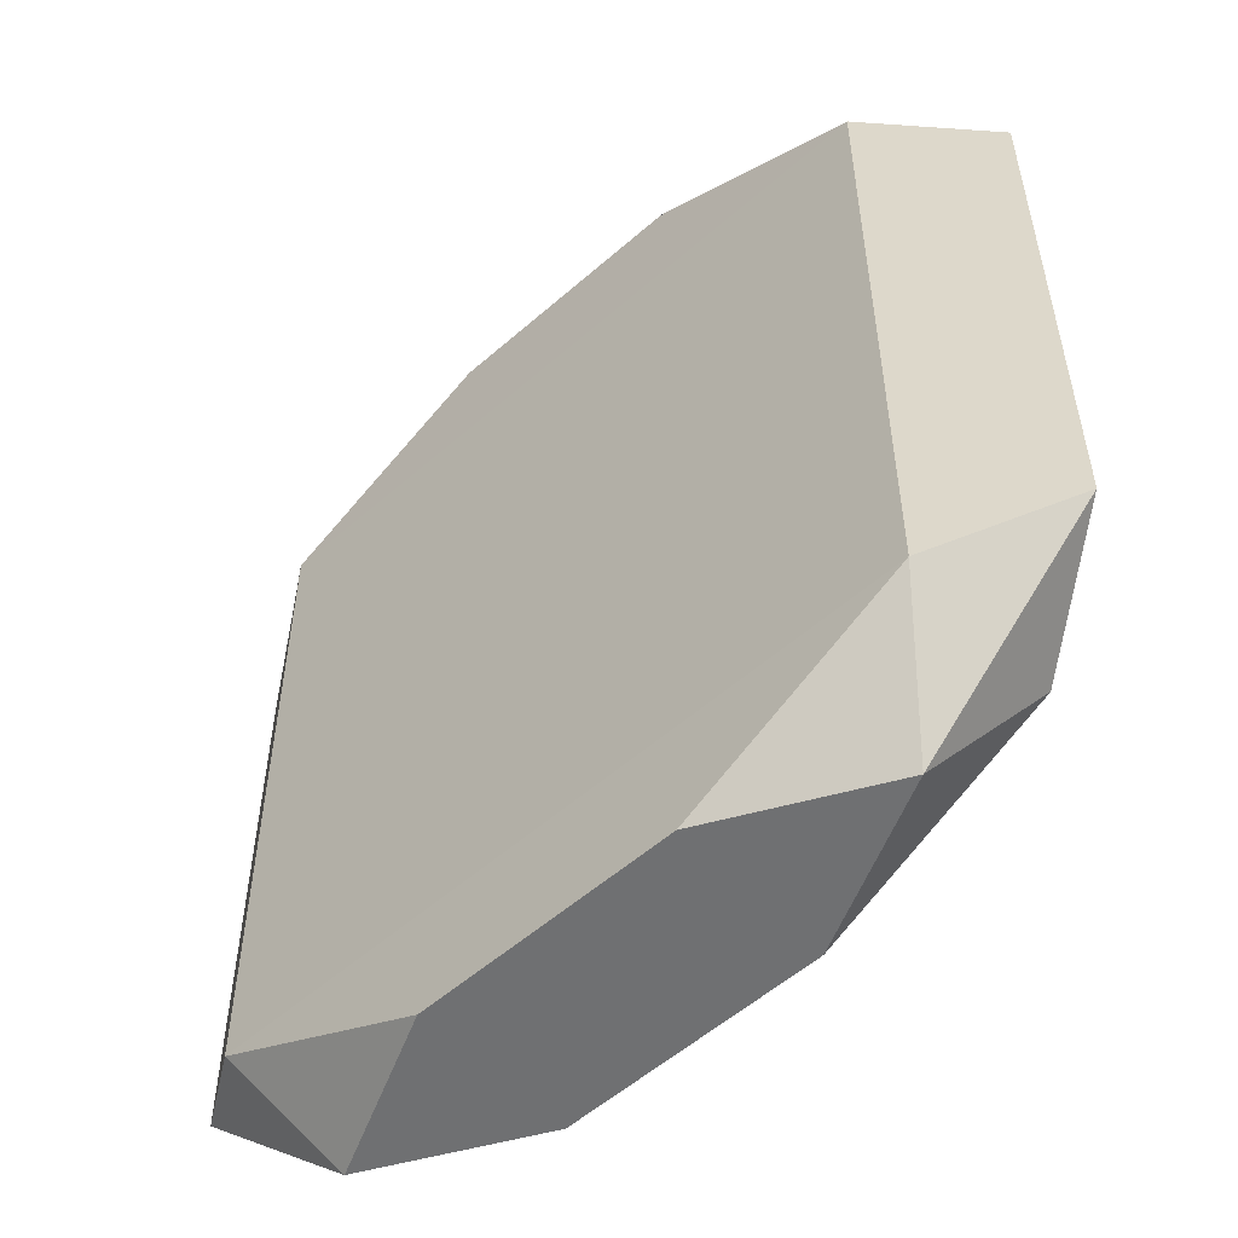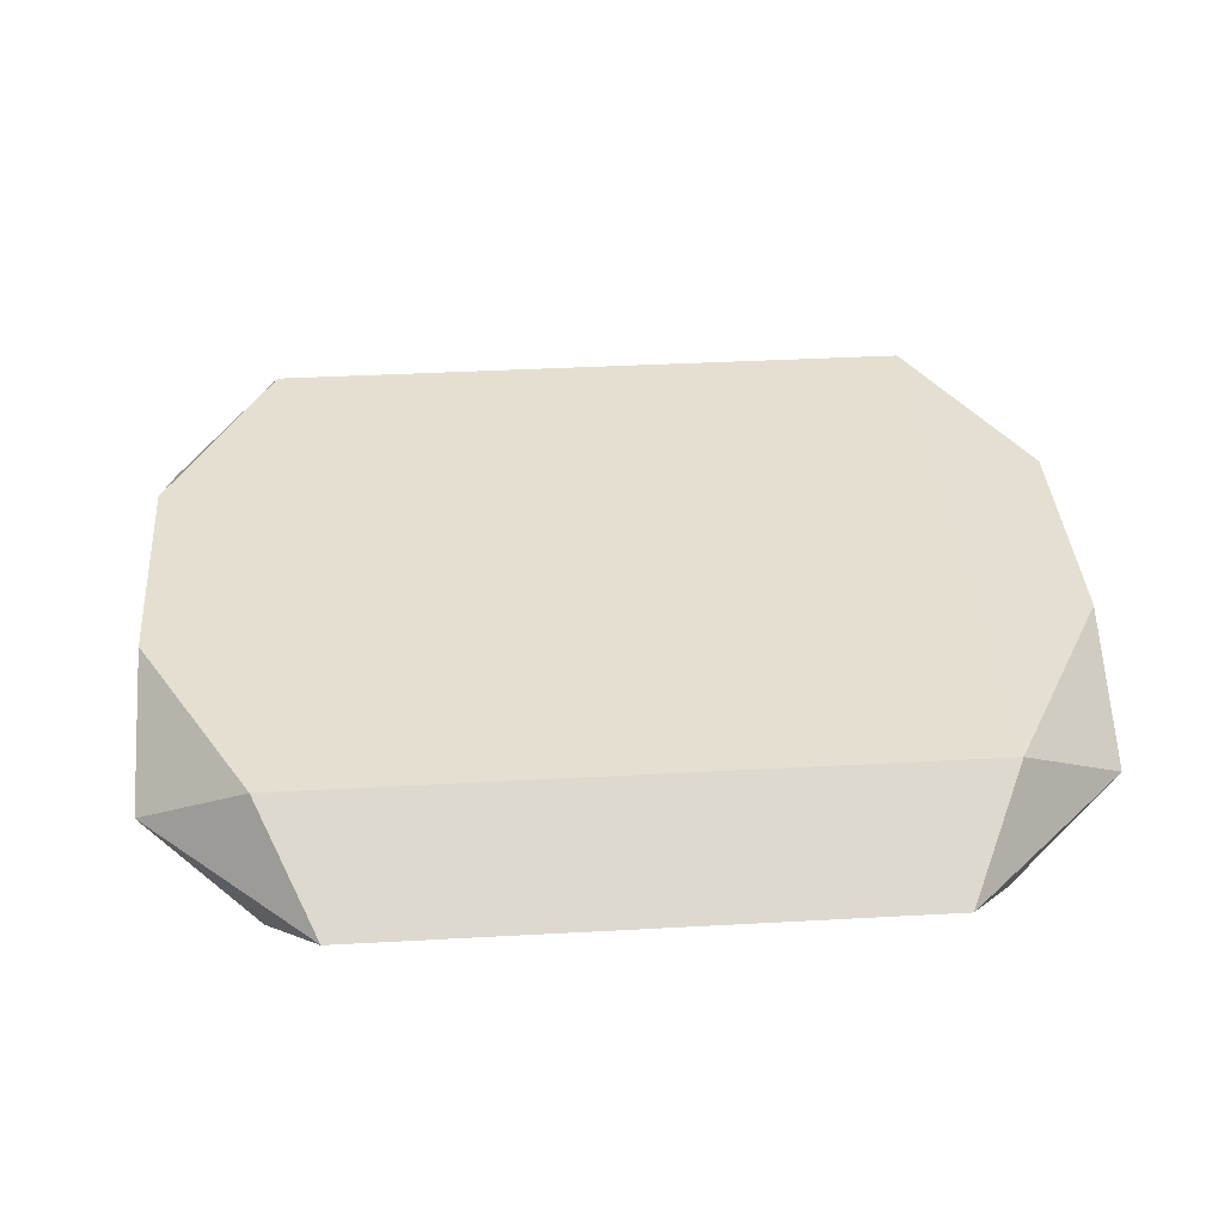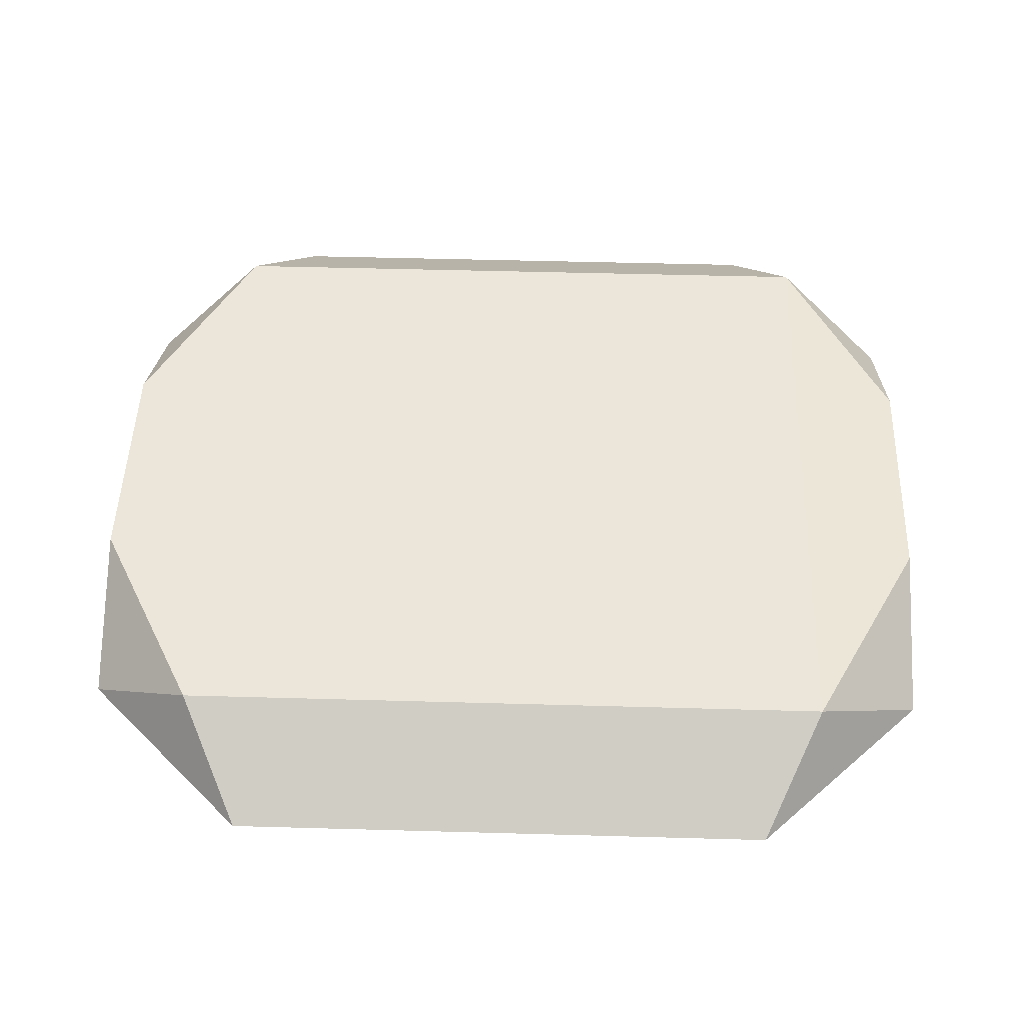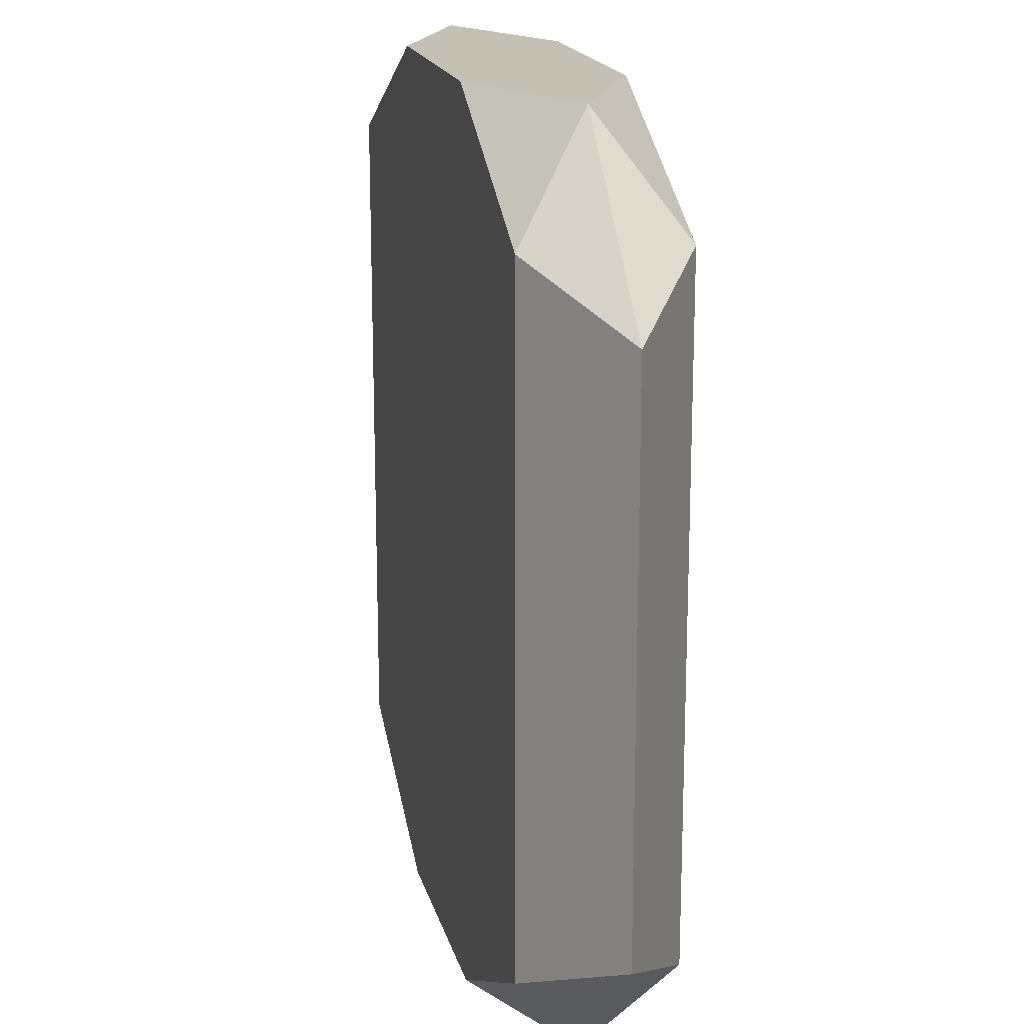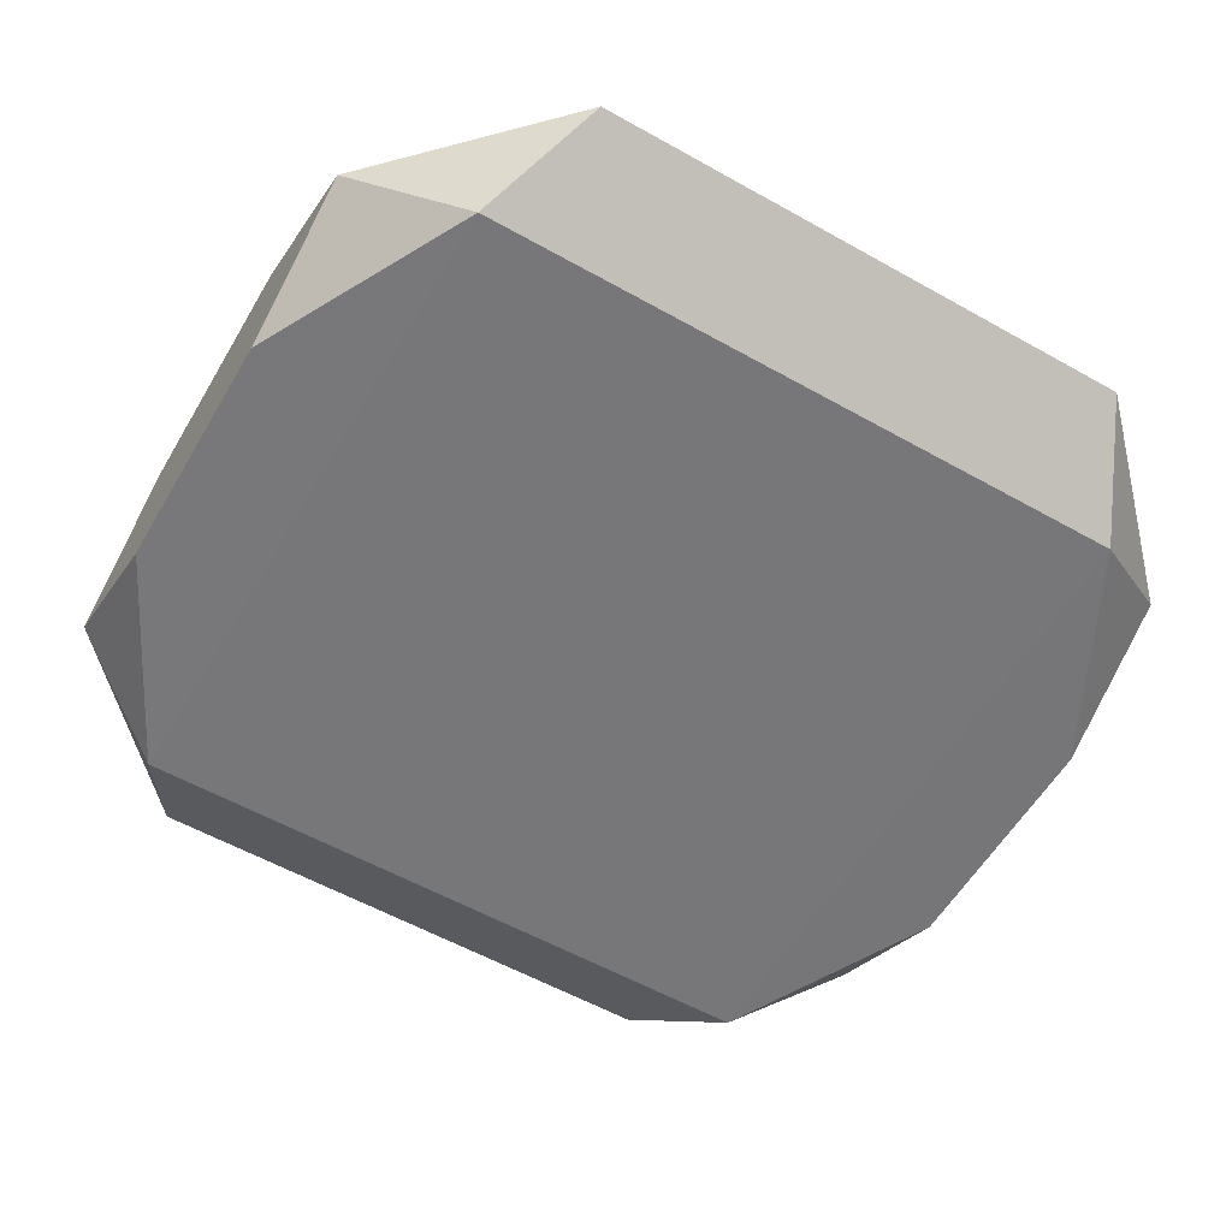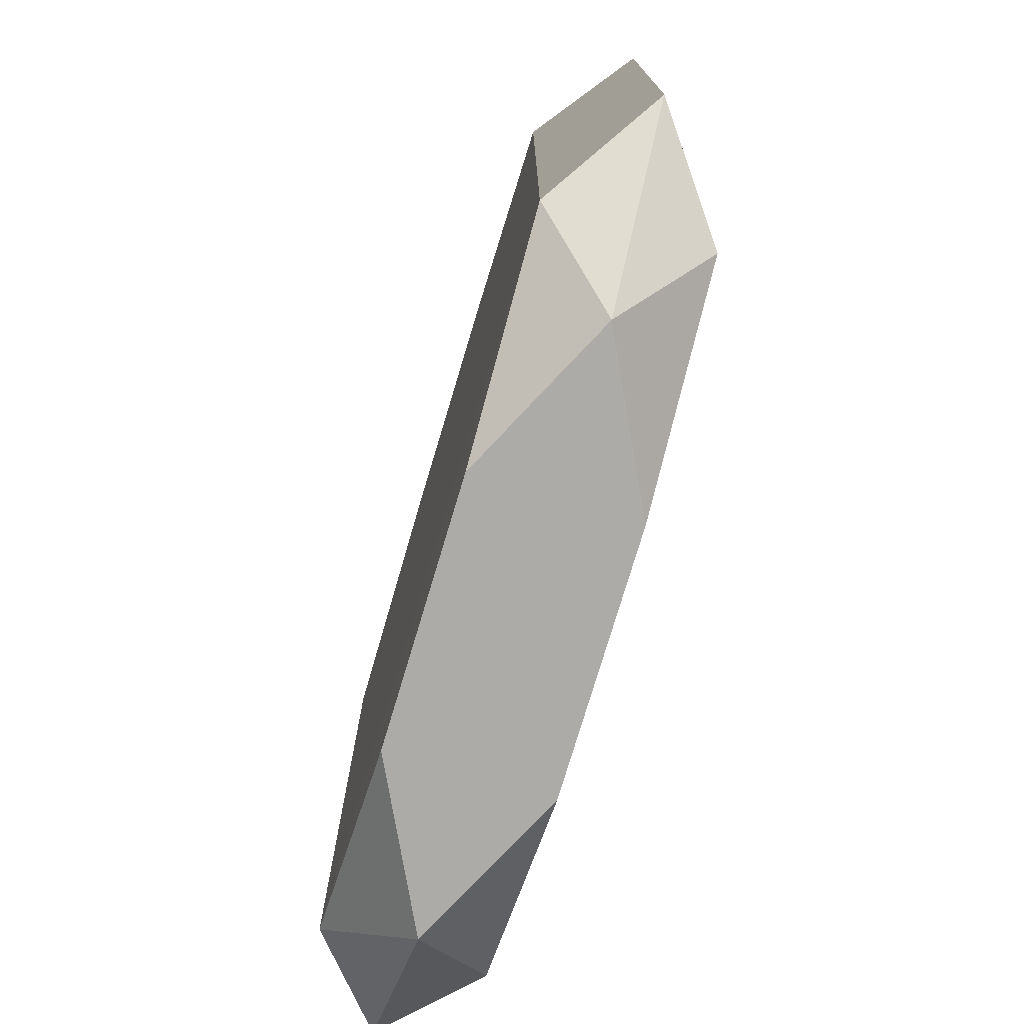
<metadata>
{"format":"obj","ext":"obj","renderer":"f3d","projection":"perspective","resolution":1024,"background":"white","views":[{"elev":-54.9,"azim":-137.2,"up":"+Y"},{"elev":36.8,"azim":85.9,"up":"+Z"},{"elev":48.1,"azim":-88.2,"up":"+Z"},{"elev":18.0,"azim":-103.3,"up":"+Y"},{"elev":-57.2,"azim":-120.3,"up":"+Z"},{"elev":-76.5,"azim":73.3,"up":"+Y"}]}
</metadata>
<code>
v 0 -0.02271 -0
v 0 -0.01389 -0.003947
v 0 0.006386 -0.003947
v 0 -0.006386 0.003947
v 0 0.02271 0
v 0.01725 -0.01705 -0.003947
v 0.01725 -0.01705 0.003947
v 0.01725 0.01705 -0.003947
v 0.01725 0.01705 0.003947
v 0.02282 0 0
v 0.02282 -0.01411 -0
v 0.02282 0.006483 0
v 0.02282 0.01411 0
v 0.0131 0.006589 -0.003947
v 0.0131 0.006589 0.003947
v -0.006277 -0.02271 0.003879
v -0.006277 -0.02271 -0.003879
v -0.006277 0.02271 0.003879
v -0.006277 0.02271 -0.003879
v -0.001507 0.002439 0.003947
v -0.01428 -0.002439 0.003947
v -0.01404 -0.02271 -0
v -0.01404 0.02271 0
v -0.002856 -0.004621 0.003947
v -0.002856 0.004621 0.003947
v -0.0039 -0.0009029 -0.003947
v 0.01404 -0.02271 -0
v 0.01404 0.02271 0
v 0.01428 -0.002439 -0.003947
v 0.006277 -0.02271 0.003879
v 0.006277 -0.02271 -0.003879
v 0.006277 0.02271 0.003879
v 0.006277 0.02271 -0.003879
v -0.0131 -0.006589 -0.003947
v -0.0131 0.006589 0.003947
v 0.0009137 -0.003994 -0.003947
v -0.02282 -0.01411 -0
v -0.02282 -0.006483 -0
v -0.02282 0.006483 0
v -0.02282 0.01411 0
v -0.01725 -0.01705 -0.003947
v -0.01725 -0.01705 0.003947
v -0.01725 0.01705 -0.003947
v -0.01725 0.01705 0.003947
f 10 6 8
f 39 42 44
f 10 7 11
f 11 6 10
f 7 27 11
f 11 27 6
f 7 42 16
f 42 22 16
f 24 42 4
f 4 42 7
f 21 42 24
f 21 44 42
f 28 33 5
f 8 33 28
f 39 41 37
f 37 22 42
f 37 41 22
f 17 41 6
f 17 27 1
f 22 41 17
f 1 16 17
f 17 16 22
f 39 44 40
f 43 8 14
f 43 41 39
f 39 40 43
f 30 27 7
f 7 16 30
f 1 27 30
f 30 16 1
f 9 7 10
f 10 12 9
f 35 21 24
f 44 21 35
f 14 8 29
f 29 8 6
f 6 41 2
f 2 29 6
f 36 29 2
f 38 42 39
f 38 37 42
f 6 27 31
f 31 17 6
f 27 17 31
f 19 33 8
f 8 43 19
f 5 33 19
f 41 43 34
f 34 2 41
f 36 2 34
f 3 43 14
f 23 40 44
f 23 43 40
f 23 19 43
f 5 19 23
f 15 4 7
f 7 9 15
f 24 4 15
f 15 9 44
f 44 35 15
f 5 23 18
f 18 23 44
f 13 9 12
f 10 8 13
f 8 28 13
f 28 9 13
f 26 34 43
f 43 3 26
f 36 34 26
f 26 29 36
f 14 29 26
f 26 3 14
f 20 35 24
f 24 15 20
f 44 9 32
f 32 18 44
f 32 9 28
f 32 28 5
f 5 18 32
f 25 15 35
f 35 20 25
f 25 20 15

</code>
